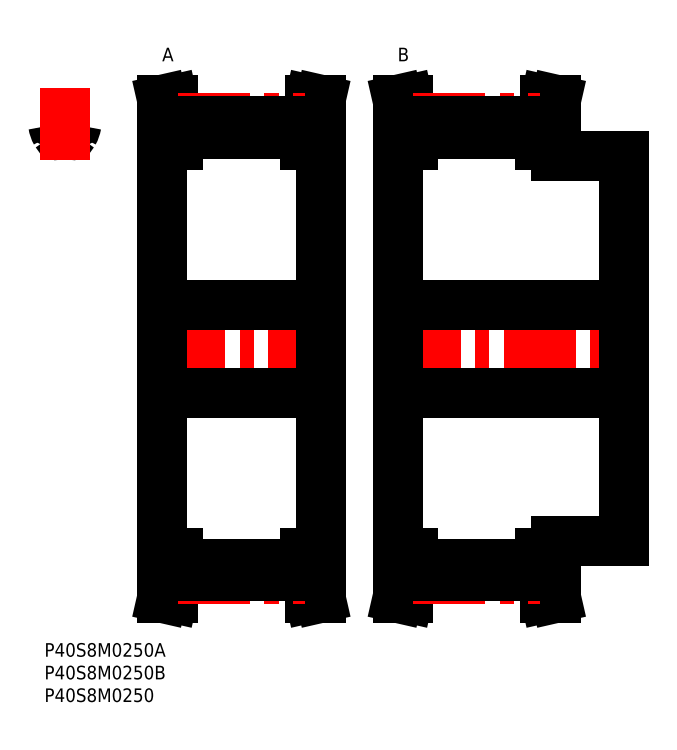
<metadata>
{"format":"dxf","ext":"dxf","renderer":"ezdxf+matplotlib","layout":"modelspace","background":"white","min_lineweight":24,"dpi":150}
</metadata>
<code>
0
SECTION
2
ENTITIES
0
INSERT
8
MSM_CONTINUOUS
2
*U31
10
0
20
0
30
0
0
INSERT
8
MSM_CONTINUOUS
2
*U32
10
0
20
0
30
0
0
INSERT
8
MSM_CONTINUOUS
2
*U33
10
0
20
0
30
0
0
ARC
8
MSM_CONTINUOUS
10
7.83
20
114.3
30
0
40
0.8
50
86.14
51
171.3
0
ARC
8
MSM_CONTINUOUS
10
4.5
20
107.2
30
0
40
5.2
50
78.13
51
101.9
0
ARC
8
MSM_CONTINUOUS
10
5.734
20
113.1
30
0
40
0.8
50
258.1
51
330.6
0
ARC
8
MSM_CONTINUOUS
10
3.265
20
113.1
30
0
40
0.8
50
209.4
51
281.9
0
ARC
8
MSM_CONTINUOUS
10
7.1
20
115.2
30
0
40
5.2
50
188.7
51
209.4
0
ARC
8
MSM_CONTINUOUS
10
1.17
20
114.3
30
0
40
0.8
50
8.746
51
93.86
0
ARC
8
MSM_CONTINUOUS
10
4.5
20
65
30
0
40
50.25
50
93.86
51
95.14
0
ARC
8
MSM_CONTINUOUS
10
1.9
20
115.2
30
0
40
5.2
50
330.6
51
351.3
0
ARC
8
MSM_CONTINUOUS
10
4.5
20
65
30
0
40
50.24
50
84.86
51
86.14
0
LINE
8
MSM_CENTER
10
4.5
20
106.7
30
0
11
4.5
21
122.8
31
0
0
LINE
8
MSM_CENTER
10
24.05
20
65
30
0
11
62.95
21
65
31
0
0
LINE
8
MSM_CONTINUOUS
10
27.2
20
114.7
30
0
11
27.2
21
110
31
0
0
LINE
8
MSM_CONTINUOUS
10
59.8
20
110
30
0
11
59.8
21
114.7
31
0
0
LINE
8
MSM_CONTINUOUS
10
61
20
20
30
0
11
61
21
110
31
0
0
LINE
8
MSM_CONTINUOUS
10
29.5
20
115.2
30
0
11
29.5
21
110
31
0
0
LINE
8
MSM_CONTINUOUS
10
57.5
20
115.2
30
0
11
57.5
21
110
31
0
0
LINE
8
MSM_CONTINUOUS
10
26
20
110
30
0
11
26
21
20
31
0
0
LINE
8
MSM_CONTINUOUS
10
27.2
20
20
30
0
11
27.2
21
15.26
31
0
0
LINE
8
MSM_CONTINUOUS
10
59.8
20
15.26
30
0
11
59.8
21
20
31
0
0
LINE
8
MSM_CONTINUOUS
10
29.5
20
20
30
0
11
29.5
21
14.76
31
0
0
LINE
8
MSM_CONTINUOUS
10
57.5
20
20
30
0
11
57.5
21
14.76
31
0
0
LINE
8
MSM_CONTINUOUS
10
29.5
20
17.59
30
0
11
57.5
21
17.59
31
0
0
LINE
8
MSM_CONTINUOUS
10
57.5
20
112.4
30
0
11
29.5
21
112.4
31
0
0
LINE
8
MSM_CONTINUOUS
10
26
20
55.25
30
0
11
61
21
55.25
31
0
0
LINE
8
MSM_CONTINUOUS
10
61
20
74.75
30
0
11
26
21
74.75
31
0
0
LINE
8
MSM_CONTINUOUS
10
57.5
20
20
30
0
11
61
21
20
31
0
0
LINE
8
MSM_CONTINUOUS
10
61
20
110
30
0
11
57.5
21
110
31
0
0
LINE
8
MSM_CONTINUOUS
10
61
20
10
30
0
11
59.8
21
15.26
31
0
0
LINE
8
MSM_CONTINUOUS
10
59.8
20
114.7
30
0
11
61
21
120
31
0
0
LINE
8
MSM_CONTINUOUS
10
58.64
20
10
30
0
11
61
21
10
31
0
0
LINE
8
MSM_CONTINUOUS
10
61
20
120
30
0
11
58.64
21
120
31
0
0
LINE
8
MSM_CONTINUOUS
10
57.5
20
15
30
0
11
58.64
21
10
31
0
0
LINE
8
MSM_CONTINUOUS
10
58.64
20
120
30
0
11
57.5
21
115
31
0
0
LINE
8
MSM_CONTINUOUS
10
29.5
20
115
30
0
11
28.36
21
120
31
0
0
LINE
8
MSM_CONTINUOUS
10
28.36
20
10
30
0
11
29.5
21
15
31
0
0
LINE
8
MSM_CONTINUOUS
10
26
20
10
30
0
11
28.36
21
10
31
0
0
LINE
8
MSM_CONTINUOUS
10
28.36
20
120
30
0
11
26
21
120
31
0
0
LINE
8
MSM_CONTINUOUS
10
26
20
120
30
0
11
27.2
21
114.7
31
0
0
LINE
8
MSM_CONTINUOUS
10
27.2
20
15.26
30
0
11
26
21
10
31
0
0
LINE
8
MSM_CONTINUOUS
10
26
20
20
30
0
11
29.5
21
20
31
0
0
LINE
8
MSM_CONTINUOUS
10
29.5
20
110
30
0
11
26
21
110
31
0
0
ARC
8
MSM_CENTER
10
4.5
20
65
30
0
40
50.93
50
84.93
51
95.07
0
LINE
8
MSM_CENTER
10
29.5
20
115.9
30
0
11
57.5
21
115.9
31
0
0
LINE
8
MSM_CONTINUOUS
10
29.5
20
115.2
30
0
11
57.5
21
115.2
31
0
0
LINE
8
MSM_CENTER
10
29.5
20
14.07
30
0
11
57.5
21
14.07
31
0
0
LINE
8
MSM_CONTINUOUS
10
29.5
20
14.76
30
0
11
57.5
21
14.76
31
0
0
LINE
8
MSM_CENTER
10
76.05
20
65
30
0
11
129.9
21
65
31
0
0
LINE
8
MSM_CONTINUOUS
10
79.2
20
114.7
30
0
11
79.2
21
110
31
0
0
LINE
8
MSM_CONTINUOUS
10
111.8
20
110
30
0
11
111.8
21
114.7
31
0
0
LINE
8
MSM_CONTINUOUS
10
113
20
107.5
30
0
11
113
21
110
31
0
0
LINE
8
MSM_CONTINUOUS
10
81.5
20
115.2
30
0
11
81.5
21
110
31
0
0
LINE
8
MSM_CONTINUOUS
10
109.5
20
115.2
30
0
11
109.5
21
110
31
0
0
LINE
8
MSM_CONTINUOUS
10
78
20
110
30
0
11
78
21
20
31
0
0
LINE
8
MSM_CONTINUOUS
10
79.2
20
20
30
0
11
79.2
21
15.26
31
0
0
LINE
8
MSM_CONTINUOUS
10
111.8
20
15.26
30
0
11
111.8
21
20
31
0
0
LINE
8
MSM_CONTINUOUS
10
113
20
20
30
0
11
113
21
22.5
31
0
0
LINE
8
MSM_CONTINUOUS
10
128
20
22.5
30
0
11
128
21
107.5
31
0
0
LINE
8
MSM_CONTINUOUS
10
81.5
20
20
30
0
11
81.5
21
14.76
31
0
0
LINE
8
MSM_CONTINUOUS
10
109.5
20
20
30
0
11
109.5
21
14.76
31
0
0
LINE
8
MSM_CONTINUOUS
10
81.5
20
17.59
30
0
11
109.5
21
17.59
31
0
0
LINE
8
MSM_CONTINUOUS
10
109.5
20
112.4
30
0
11
81.5
21
112.4
31
0
0
LINE
8
MSM_CONTINUOUS
10
78
20
55.25
30
0
11
128
21
55.25
31
0
0
LINE
8
MSM_CONTINUOUS
10
128
20
74.75
30
0
11
78
21
74.75
31
0
0
LINE
8
MSM_CONTINUOUS
10
113
20
22.5
30
0
11
128
21
22.5
31
0
0
LINE
8
MSM_CONTINUOUS
10
128
20
107.5
30
0
11
113
21
107.5
31
0
0
LINE
8
MSM_CONTINUOUS
10
109.5
20
20
30
0
11
113
21
20
31
0
0
LINE
8
MSM_CONTINUOUS
10
113
20
110
30
0
11
109.5
21
110
31
0
0
LINE
8
MSM_CONTINUOUS
10
113
20
10
30
0
11
111.8
21
15.26
31
0
0
LINE
8
MSM_CONTINUOUS
10
111.8
20
114.7
30
0
11
113
21
120
31
0
0
LINE
8
MSM_CONTINUOUS
10
110.6
20
10
30
0
11
113
21
10
31
0
0
LINE
8
MSM_CONTINUOUS
10
113
20
120
30
0
11
110.6
21
120
31
0
0
LINE
8
MSM_CONTINUOUS
10
109.5
20
15
30
0
11
110.6
21
10
31
0
0
LINE
8
MSM_CONTINUOUS
10
110.6
20
120
30
0
11
109.5
21
115
31
0
0
LINE
8
MSM_CONTINUOUS
10
81.5
20
115
30
0
11
80.36
21
120
31
0
0
LINE
8
MSM_CONTINUOUS
10
80.36
20
10
30
0
11
81.5
21
15
31
0
0
LINE
8
MSM_CONTINUOUS
10
78
20
10
30
0
11
80.36
21
10
31
0
0
LINE
8
MSM_CONTINUOUS
10
80.36
20
120
30
0
11
78
21
120
31
0
0
LINE
8
MSM_CONTINUOUS
10
78
20
120
30
0
11
79.2
21
114.7
31
0
0
LINE
8
MSM_CONTINUOUS
10
79.2
20
15.26
30
0
11
78
21
10
31
0
0
LINE
8
MSM_CONTINUOUS
10
78
20
20
30
0
11
81.5
21
20
31
0
0
LINE
8
MSM_CONTINUOUS
10
81.5
20
110
30
0
11
78
21
110
31
0
0
LINE
8
MSM_CENTER
10
81.5
20
115.9
30
0
11
109.5
21
115.9
31
0
0
LINE
8
MSM_CONTINUOUS
10
81.5
20
115.2
30
0
11
109.5
21
115.2
31
0
0
LINE
8
MSM_CENTER
10
81.5
20
14.07
30
0
11
109.5
21
14.07
31
0
0
LINE
8
MSM_CONTINUOUS
10
81.5
20
14.76
30
0
11
109.5
21
14.76
31
0
0
INSERT
8
MSM_CONTINUOUS
2
*U34
10
0
20
0
30
0
0
INSERT
8
MSM_CONTINUOUS
2
*U35
10
0
20
0
30
0
0
ENDSEC
0
EOF

</code>
